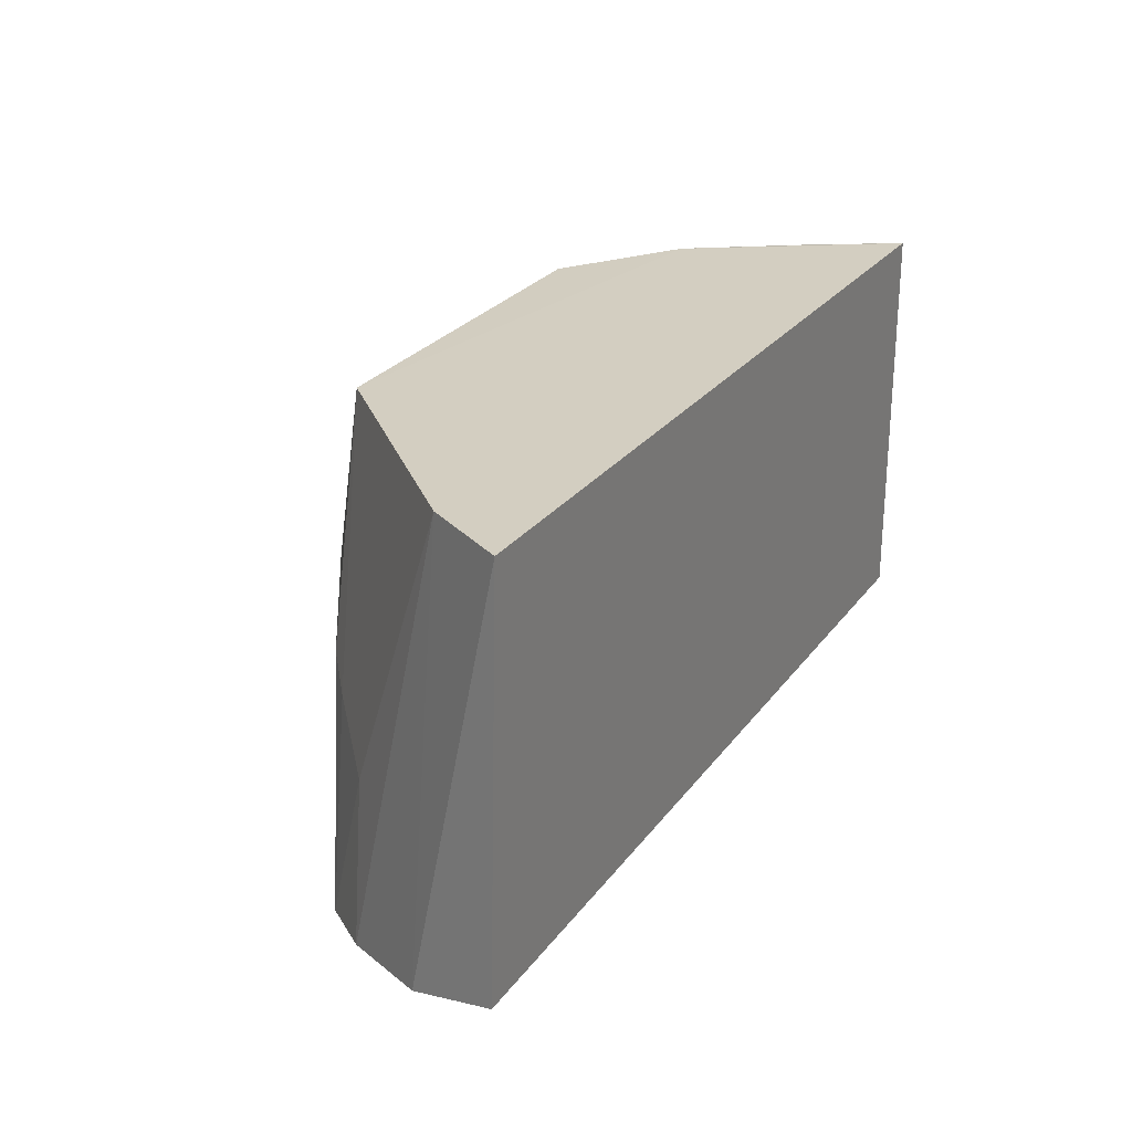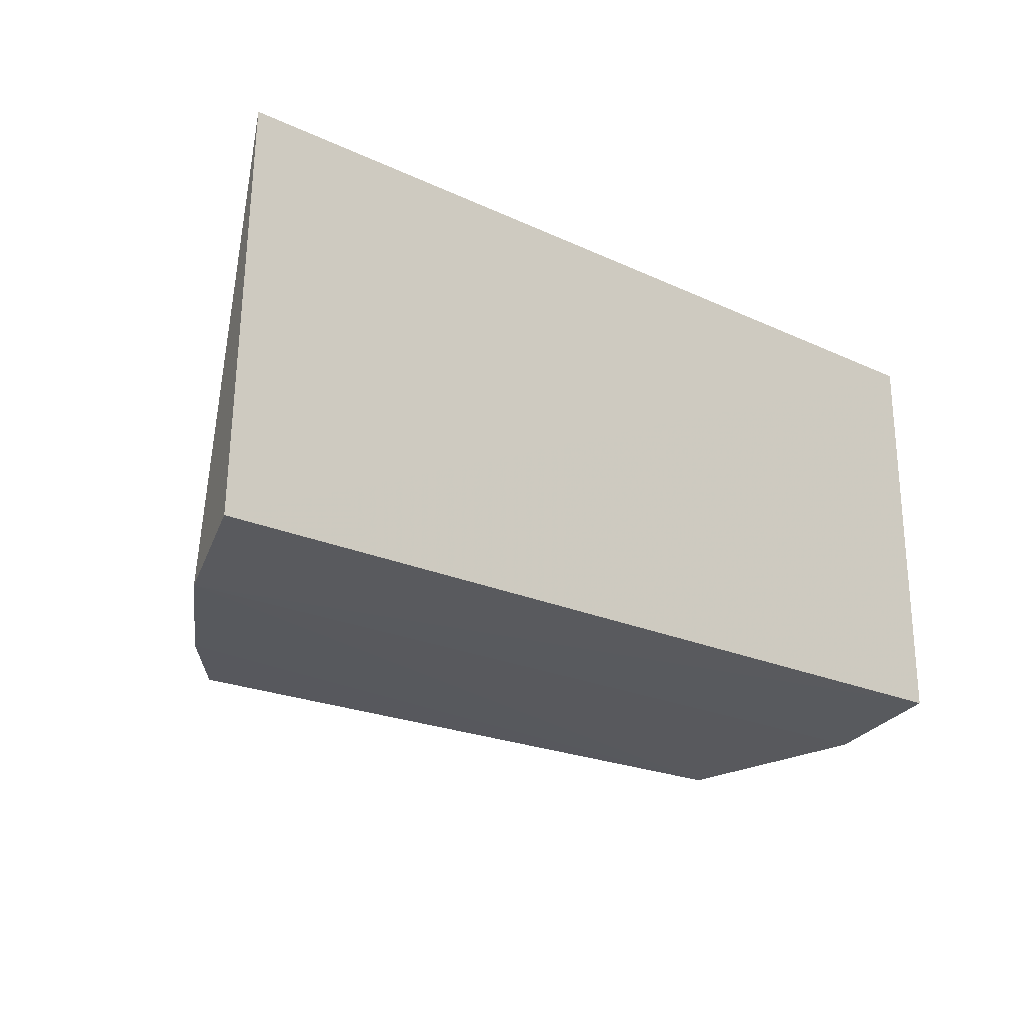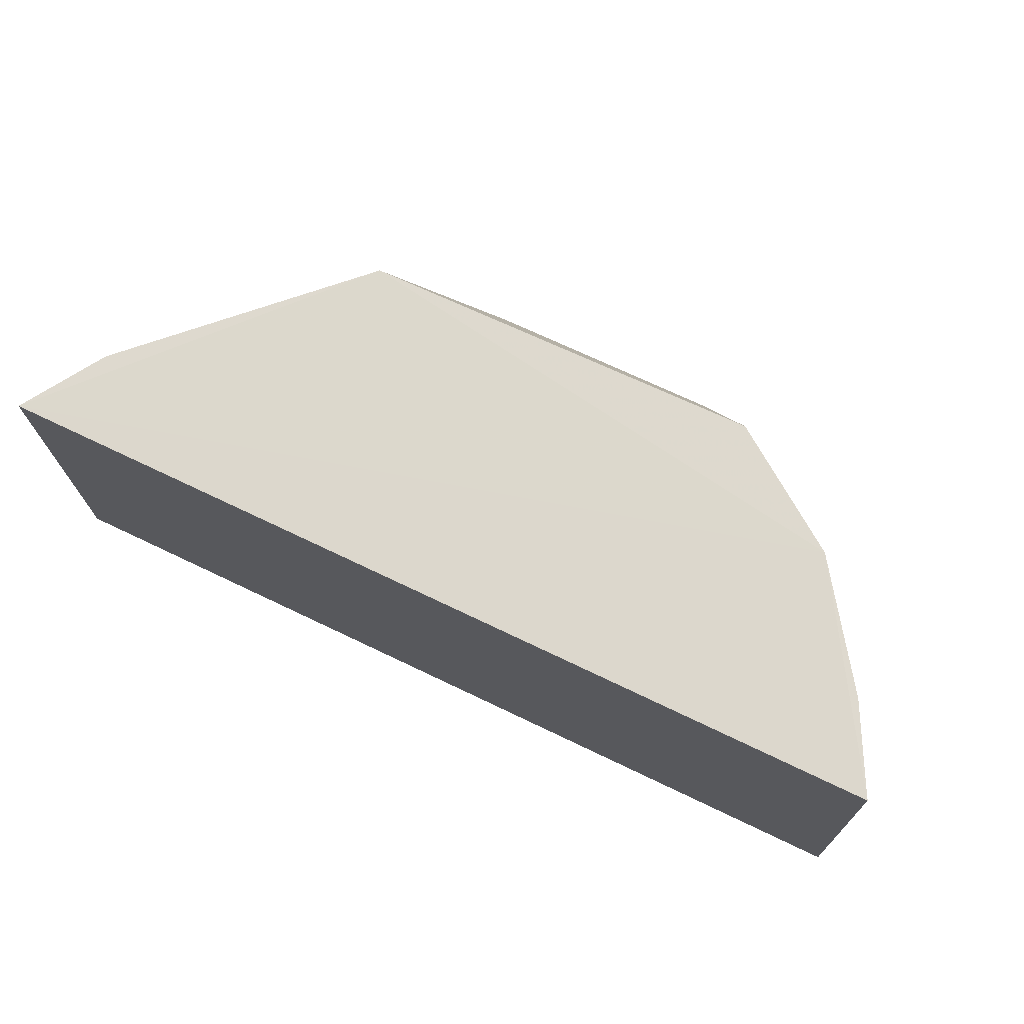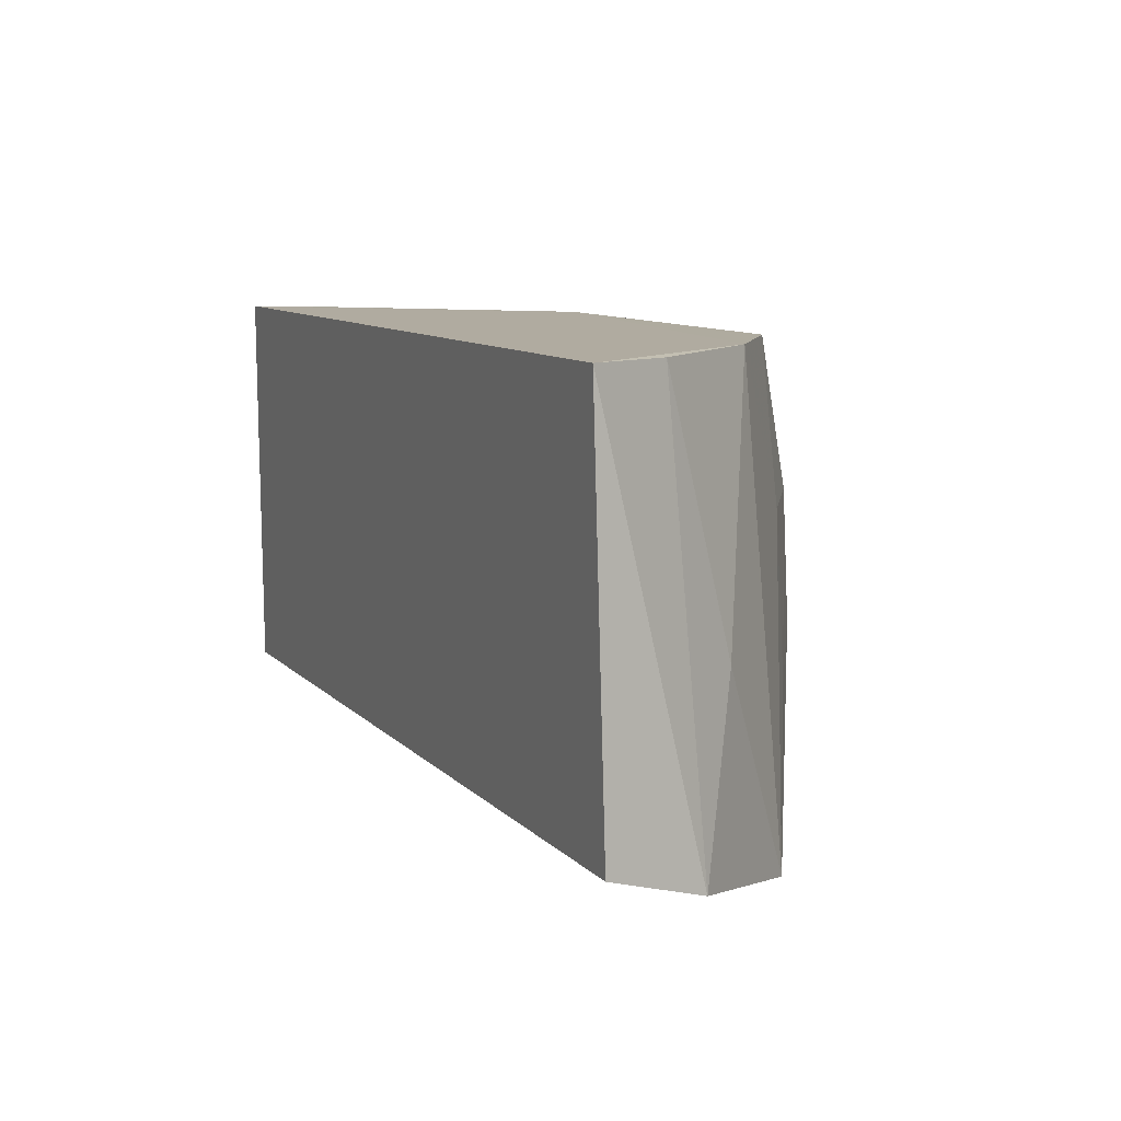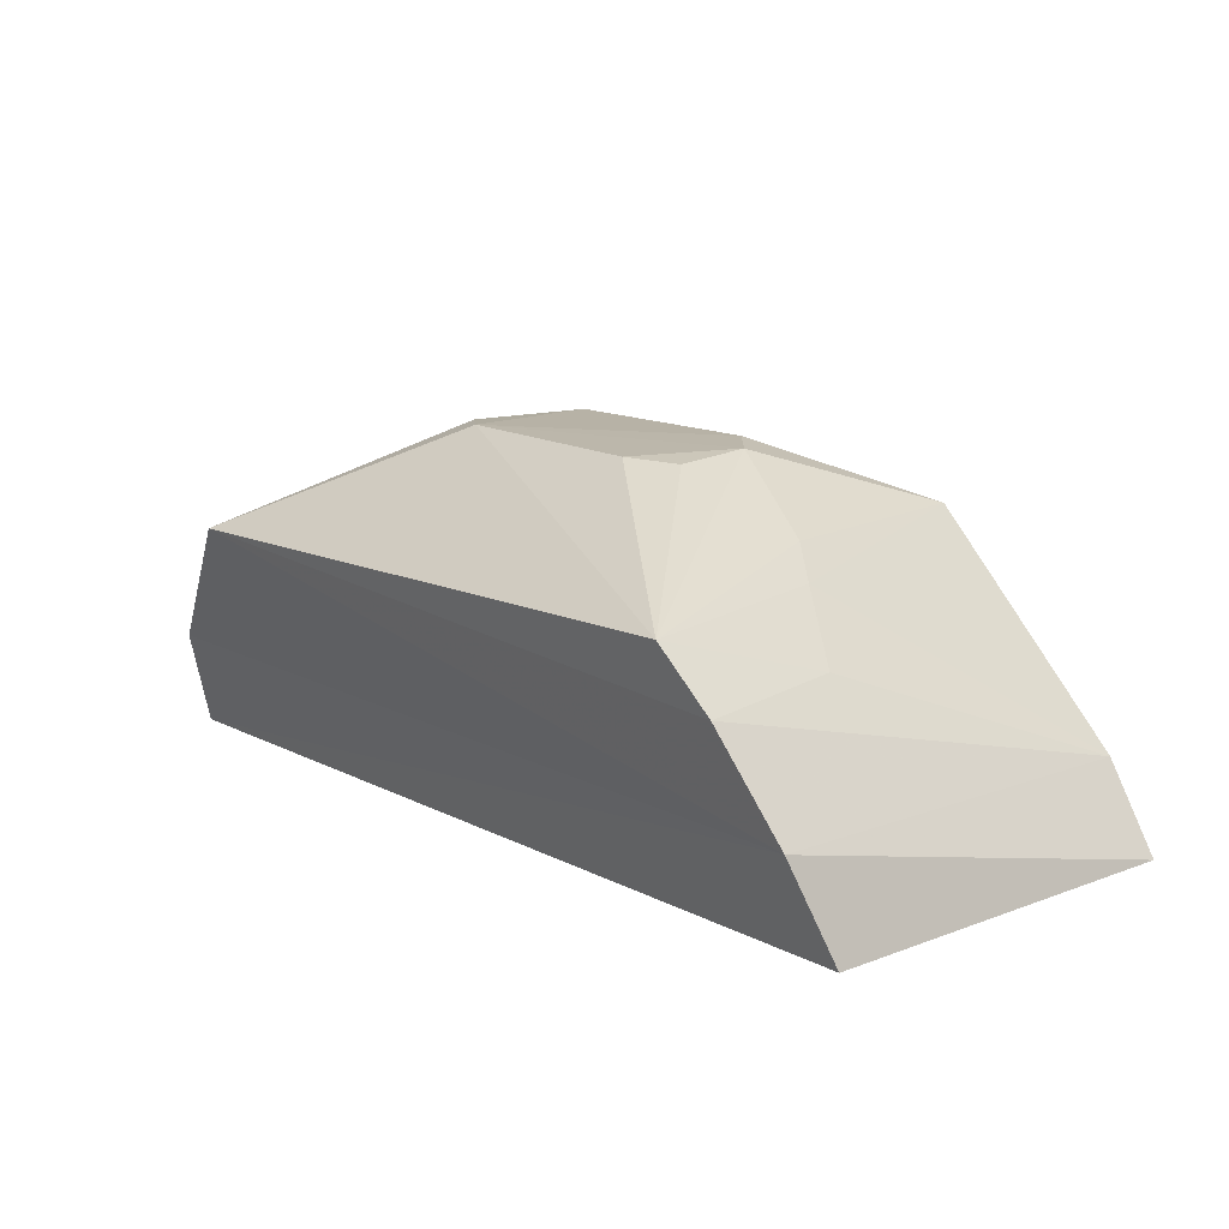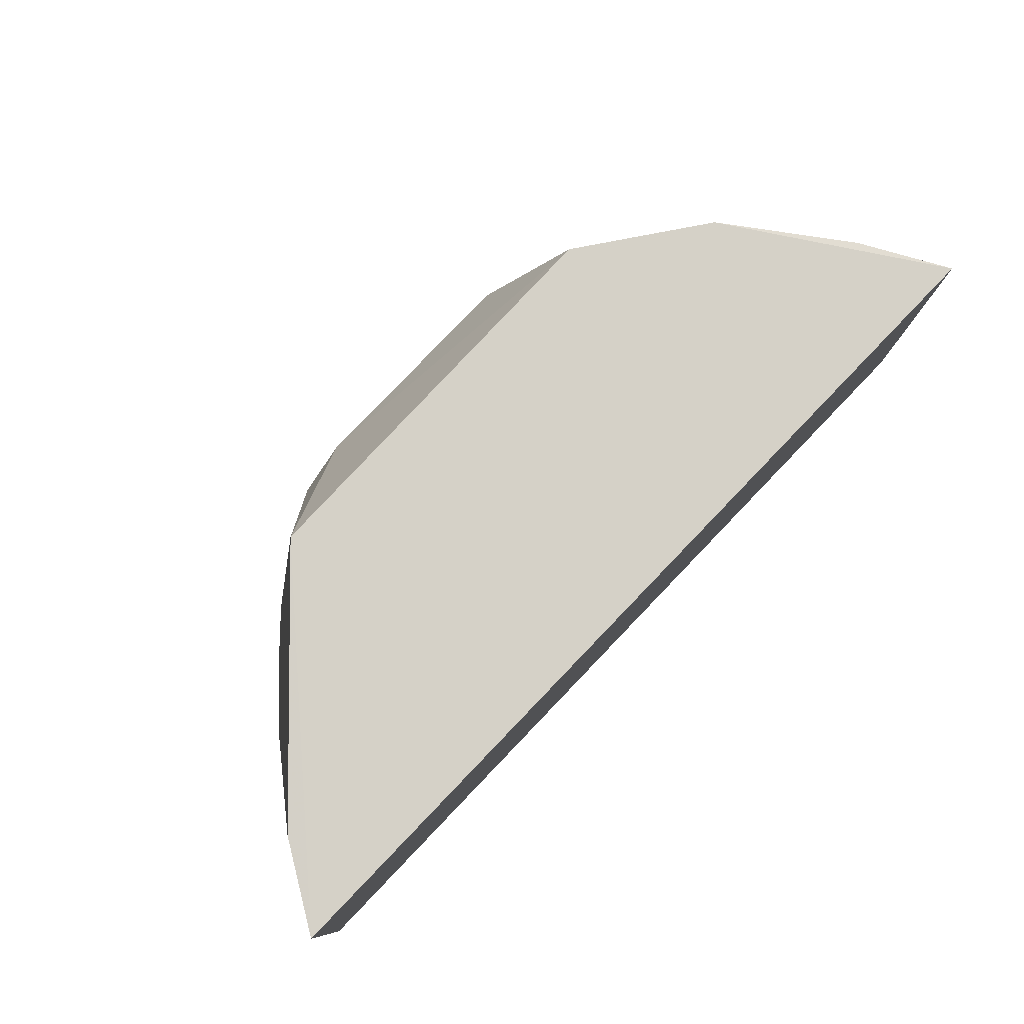
<metadata>
{"format":"obj","ext":"obj","renderer":"f3d","projection":"perspective","resolution":1024,"background":"white","views":[{"elev":25.1,"azim":-62.6,"up":"+Z"},{"elev":-21.4,"azim":-39.7,"up":"+Z"},{"elev":72.8,"azim":25.5,"up":"+Z"},{"elev":9.9,"azim":65.6,"up":"+Z"},{"elev":13.2,"azim":-130.5,"up":"+Y"},{"elev":79.2,"azim":-46.2,"up":"+Z"}]}
</metadata>
<code>
v 0.03428 0.1237 0.06392
v 0.04342 0.1092 0.06392
v 0.03552 0.1262 0.03029
v -0.01164 0.127 0.03035
v -0.02095 0.1092 0.06385
v 0.02154 0.1341 0.0529
v 0.04328 0.1167 0.03275
v 0.02864 0.1294 0.05269
v 0.01896 0.1343 0.04132
v -0.002712 0.1294 0.06384
v 0.04024 0.1153 0.06381
v 0.03956 0.1201 0.04539
v -0.02156 0.1095 0.03495
v 0.02569 0.1298 0.06381
v 0.02915 0.1298 0.04116
v 0.02231 0.1341 0.04372
v -0.01724 0.1151 0.06382
v 0.001465 0.134 0.04938
v 0.04445 0.1096 0.03497
v -0.0195 0.1162 0.03266
v 0.005117 0.1341 0.05263
v -0.008749 0.1276 0.04506
v 0.003932 0.134 0.04132
v -0.01523 0.1231 0.03116
v -0.006298 0.1296 0.04669
v 0.000899 0.1337 0.04351
v -0.01332 0.1235 0.04226
f 5 2 1
f 8 1 3
f 9 3 4
f 10 5 1
f 11 1 2
f 11 2 7
f 12 7 3
f 12 3 1
f 12 11 7
f 12 1 11
f 13 2 5
f 14 8 6
f 14 1 8
f 14 10 1
f 15 8 3
f 15 6 8
f 16 9 6
f 16 3 9
f 16 15 3
f 16 6 15
f 17 5 10
f 19 7 2
f 19 2 13
f 20 13 5
f 20 3 7
f 20 19 13
f 20 7 19
f 20 5 17
f 21 14 6
f 21 10 14
f 21 18 10
f 21 6 9
f 21 9 18
f 22 17 10
f 23 18 9
f 23 9 4
f 24 4 3
f 24 3 20
f 24 20 17
f 25 18 4
f 25 4 22
f 25 22 10
f 25 10 18
f 26 23 4
f 26 4 18
f 26 18 23
f 27 22 4
f 27 4 24
f 27 24 17
f 27 17 22

</code>
